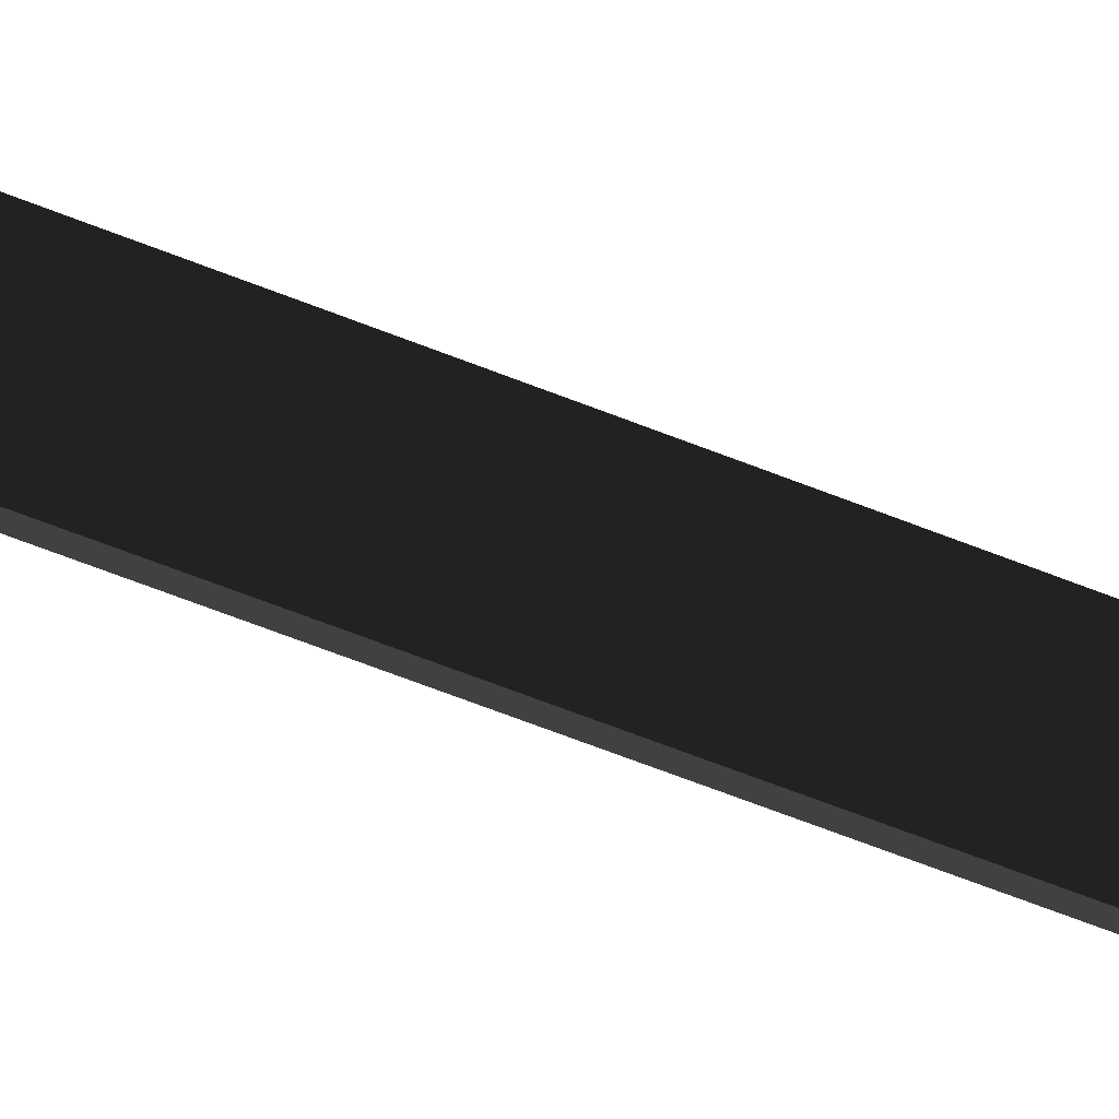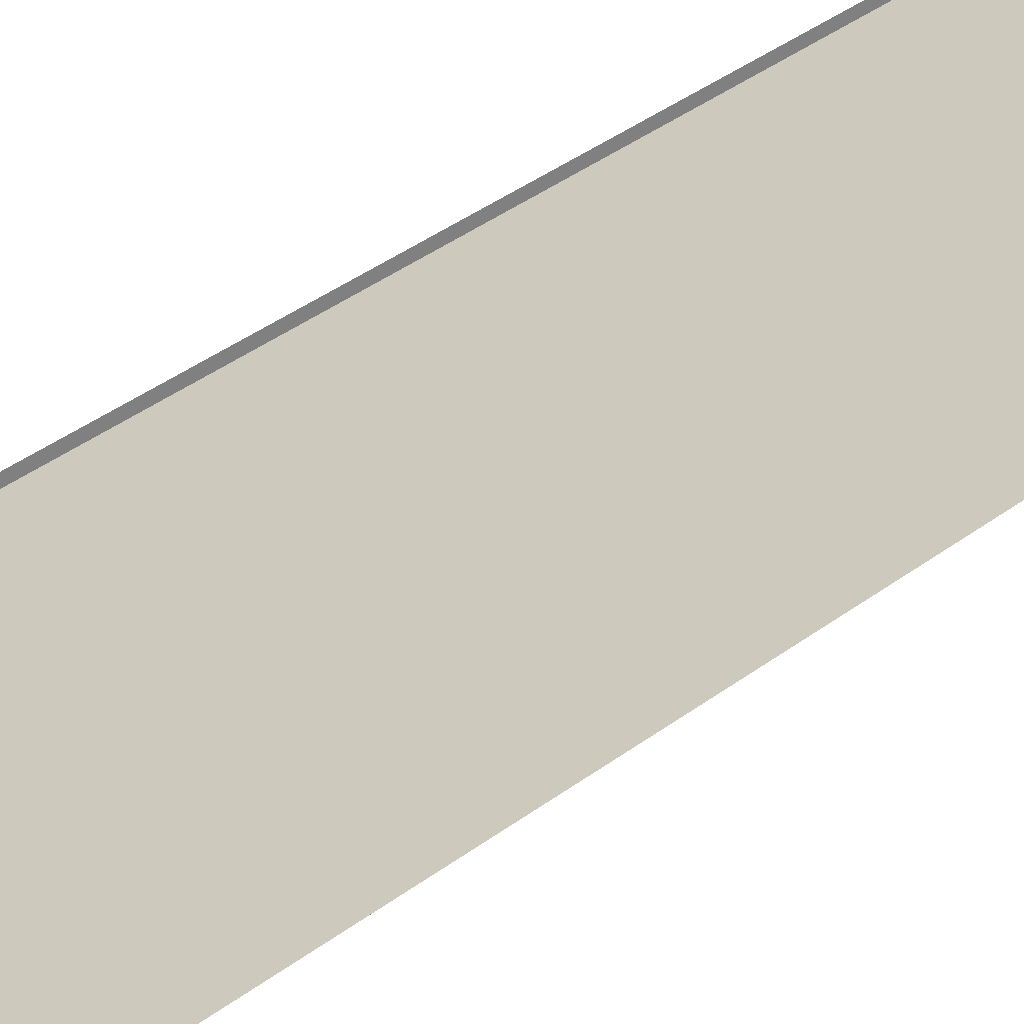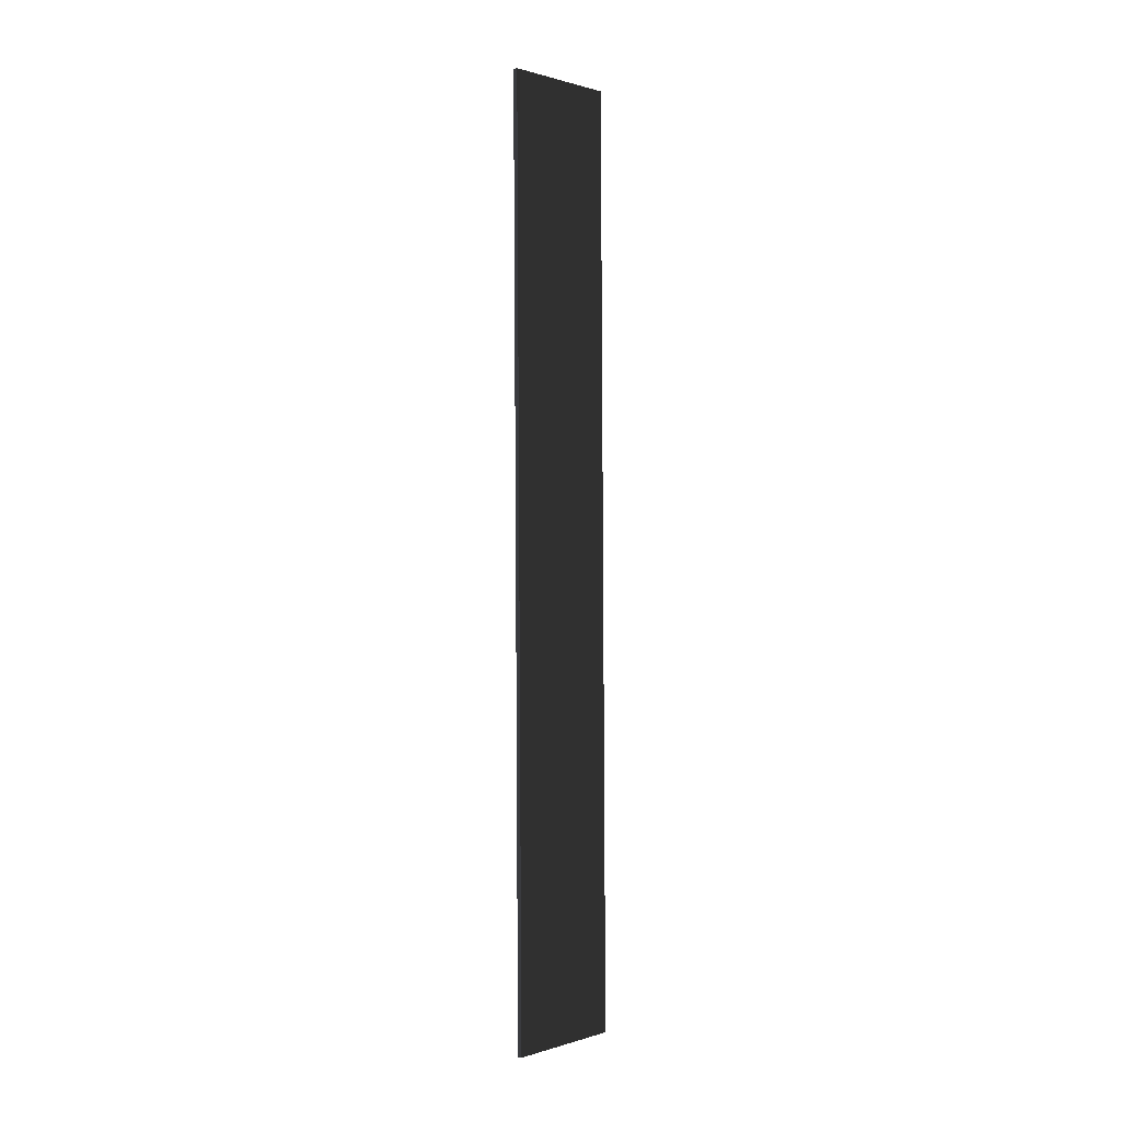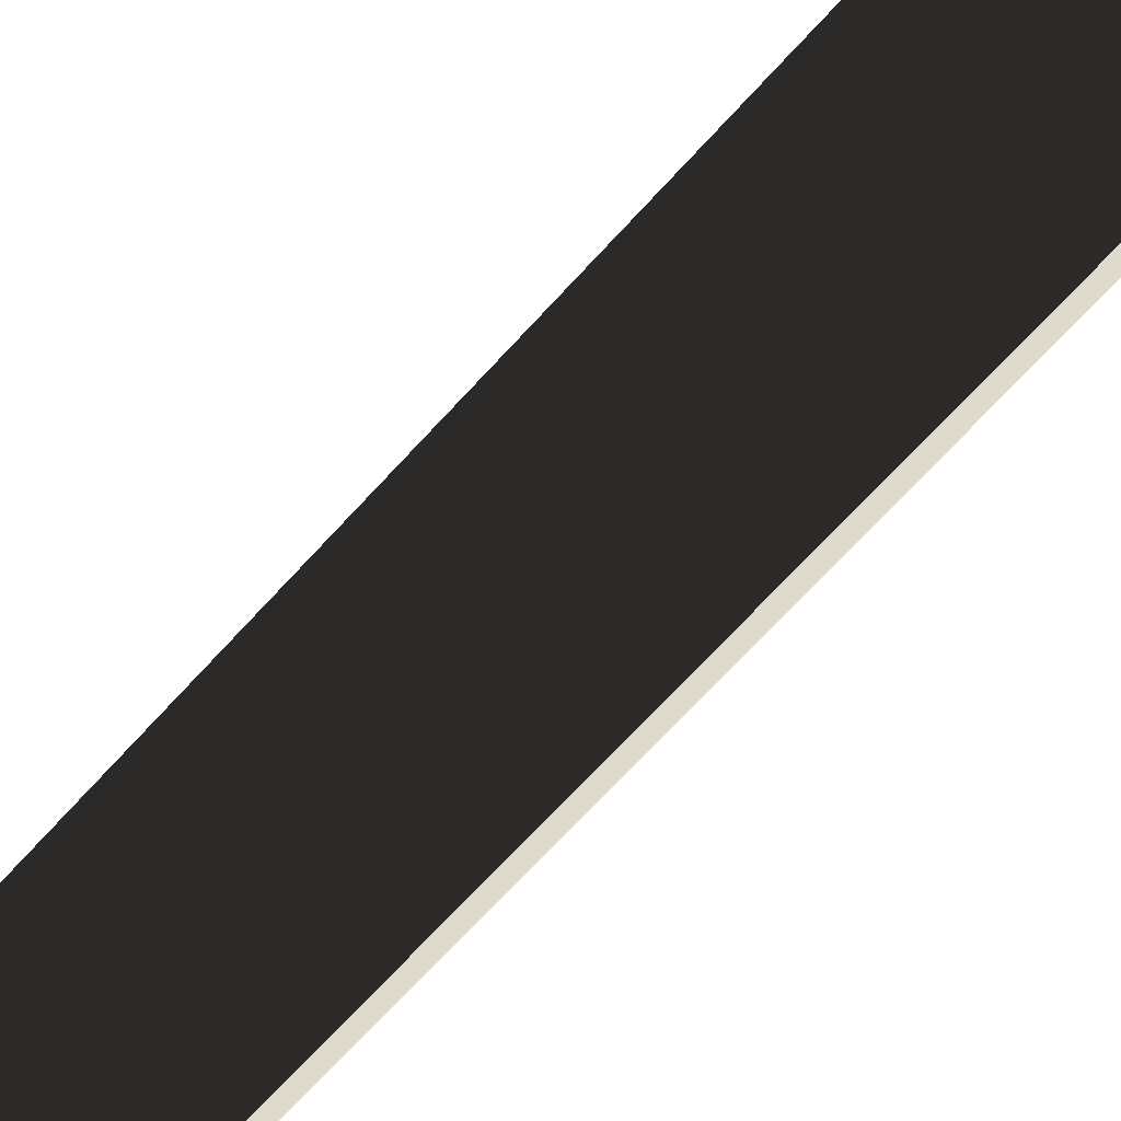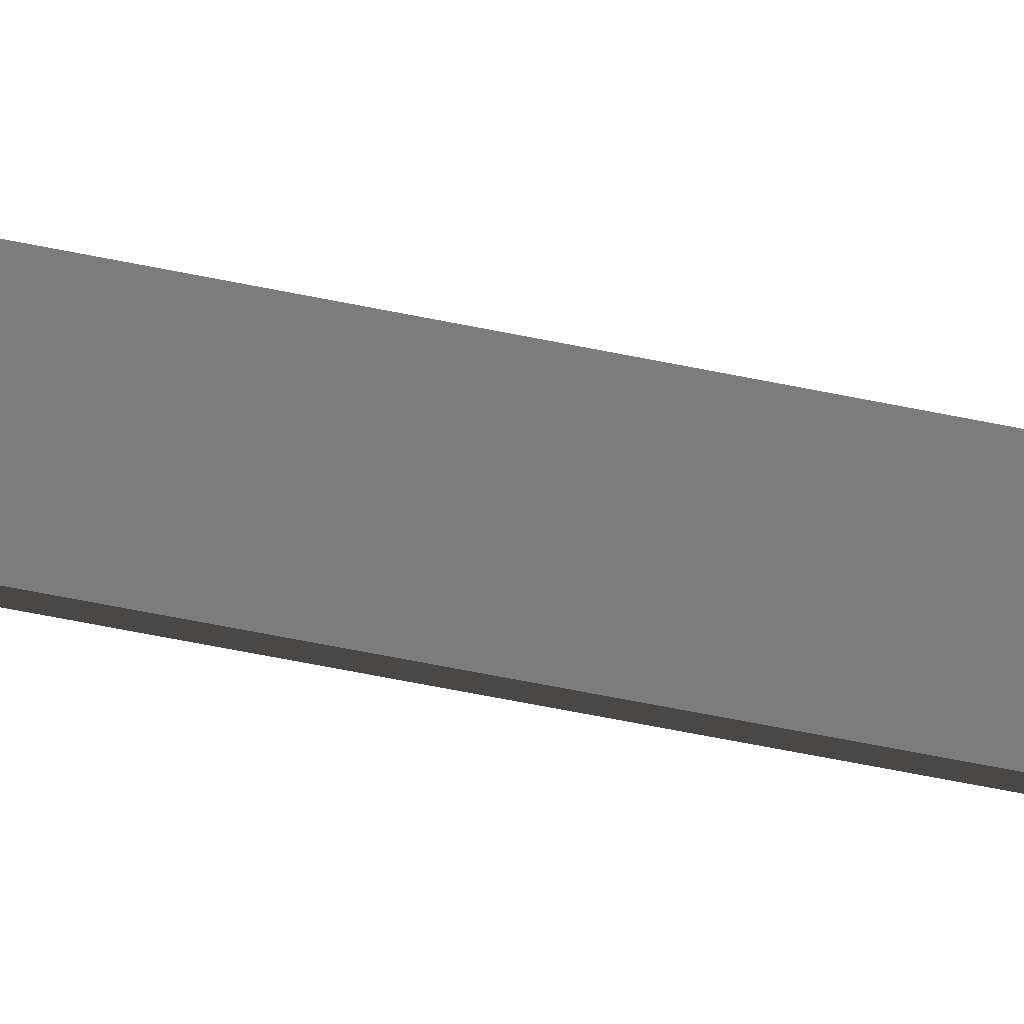
<metadata>
{"format":"obj","ext":"obj","renderer":"f3d","projection":"perspective","resolution":1024,"background":"white","views":[{"elev":-64.6,"azim":-112.0,"up":"+Z"},{"elev":22.6,"azim":-146.4,"up":"+Z"},{"elev":-1.2,"azim":-138.7,"up":"+Y"},{"elev":-45.6,"azim":-35.1,"up":"+Z"},{"elev":-58.8,"azim":78.1,"up":"+Z"}]}
</metadata>
<code>
v 0.0457 9.504 0.9395
v -0.0457 9.504 0.9395
v -0.0457 9.446 -1.558
v 0.0457 9.446 -1.558
v 0.0457 -9.457 1.078
v 0.0457 -9.515 -1.42
v -0.0457 -9.515 -1.42
v -0.0457 -9.457 1.078
v 0.0457 9.504 0.9395
v 0.0457 -9.457 1.078
v -0.0457 -9.457 1.078
v -0.0457 9.504 0.9395
v -0.0457 9.504 0.9395
v -0.0457 -9.457 1.078
v -0.0457 -9.515 -1.42
v -0.0457 9.446 -1.558
v -0.0457 9.446 -1.558
v -0.0457 -9.515 -1.42
v 0.0457 -9.515 -1.42
v 0.0457 9.446 -1.558
v 0.0457 9.446 -1.558
v 0.0457 -9.515 -1.42
v 0.0457 -9.457 1.078
v 0.0457 9.504 0.9395
g Wall_t6_37748_1078
f 1 3 2
f 1 4 3
f 5 7 6
f 5 8 7
f 9 11 10
f 9 12 11
f 13 15 14
f 13 16 15
f 17 19 18
f 17 20 19
f 21 23 22
f 21 24 23

</code>
